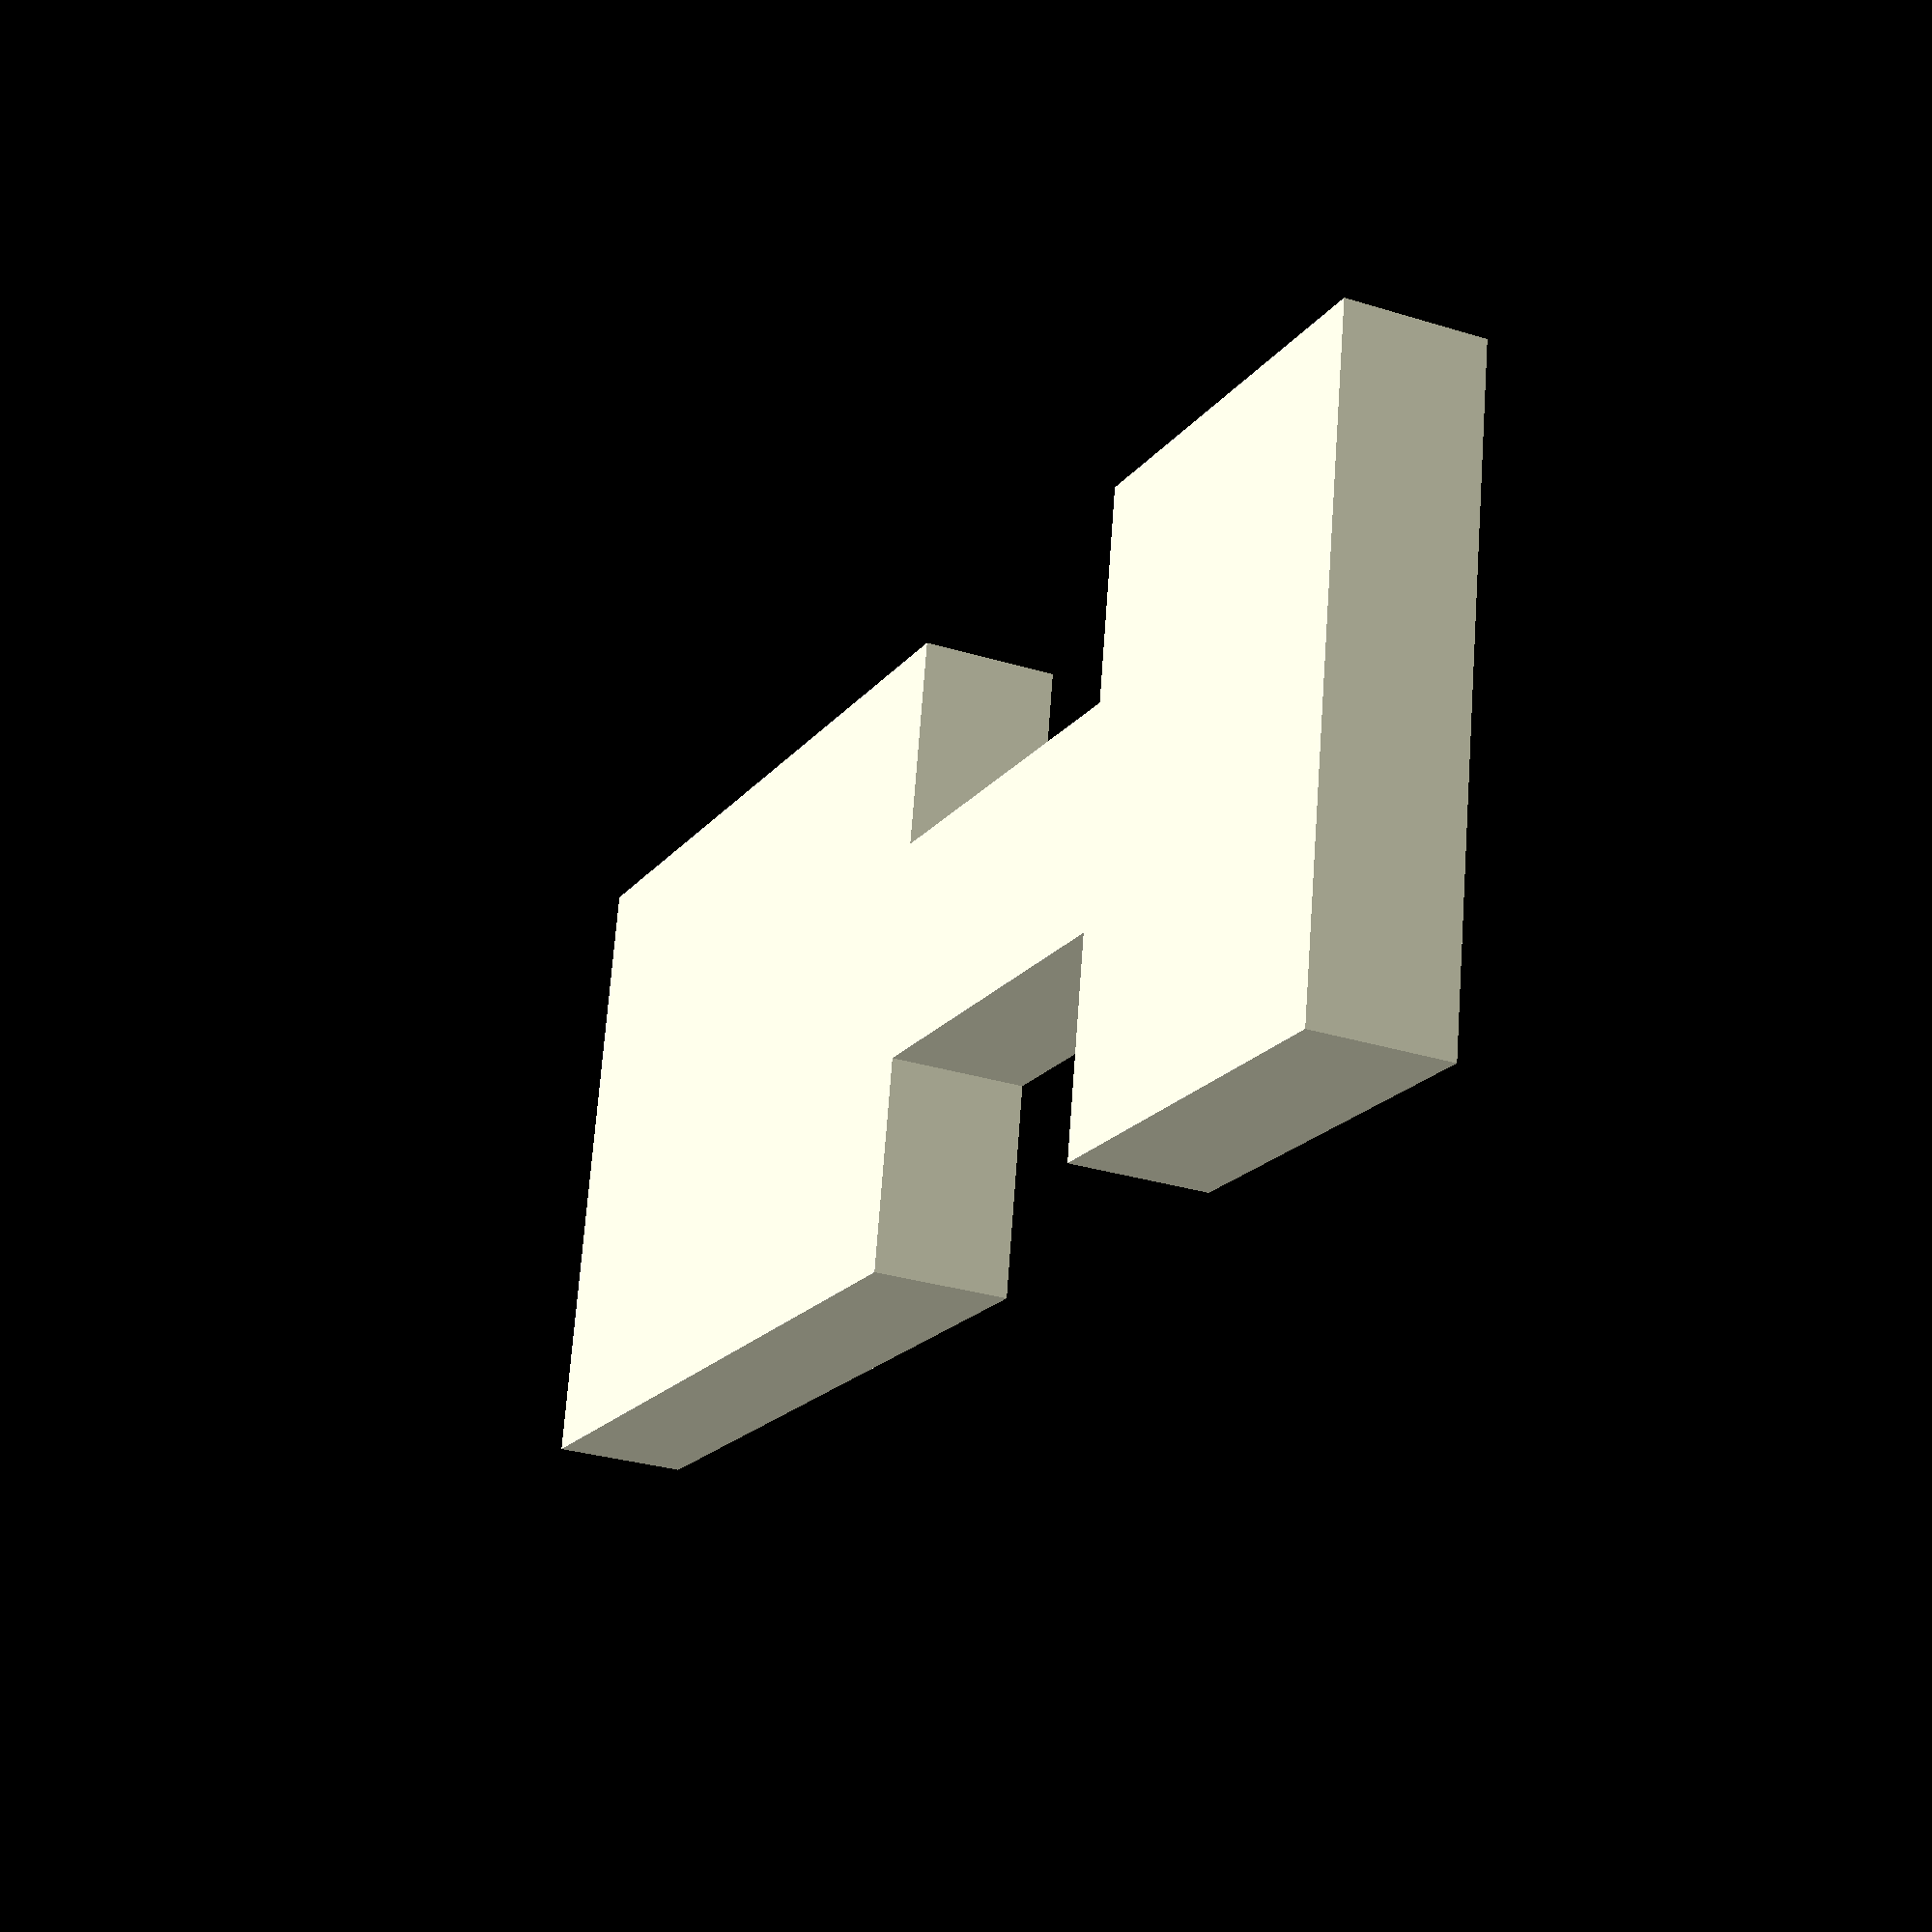
<openscad>
blocksize = 30;
height = 20;
spacing = 1;
relief = 0.4;
$fs = 0.7;
$fa = 1;

//Game board.
cube([4 * blocksize + 5 * spacing, 3 * blocksize + 4 * spacing, height]);
translate([4 * blocksize + 5 * spacing, blocksize + spacing, 0]) {
	cube([2 * blocksize + spacing, blocksize + 2 * spacing, height]);
}
translate([6 * blocksize + 6 * spacing, 0, 0]) {
	cube([2 * blocksize + 3 * spacing, 3 * blocksize + 4 * spacing, height]);
}

//Squares.
translate([0, 0, height]) {
	//Bottom row.
	translate([0, spacing, 0]) {
		translate([spacing, 0, 0]) {
			rosetta();
		}
		translate([blocksize + spacing * 2, 0, 0]) {
			eyes();
		}
		translate([blocksize * 2 + spacing * 3, 0, 0]) {
			circles();
		}
		translate([blocksize * 3 + spacing * 4, 0, 0]) {
			eyes();
		}
		translate([blocksize * 6 + spacing * 7, 0, 0]) {
			rosetta();
		}
		translate([blocksize * 7 + spacing * 8, 0, 0]) {
			sawtoothbig();
		}
	}
	//Middle row.
	translate([0, blocksize + spacing * 2, 0]) {
		translate([spacing, 0, 0]) {
			squares();
		}
		translate([blocksize + spacing * 2, 0, 0]) {
			circles();
		}
		translate([blocksize * 2 + spacing * 3, 0, 0]) {
			sawtooths();
		}
		translate([blocksize * 3 + spacing * 4, 0, 0]) {
			rosetta();
		}
		translate([blocksize * 4 + spacing * 5, 0, 0]) {
			circles();
		}
		translate([blocksize * 5 + spacing * 6, 0, 0]) {
			sawtooths();
		}
		translate([blocksize * 6 + spacing * 7, 0, 0]) {
			eyes();
		}
		translate([blocksize * 7 + spacing * 8, 0, 0]) {
			circles();
		}
	}
	//Top row.
	translate([0, blocksize * 2 + spacing * 3, 0]) {
		translate([spacing, 0, 0]) {
			rosetta();
		}
		translate([blocksize + spacing * 2, 0, 0]) {
			eyes();
		}
		translate([blocksize * 2 + spacing * 3, 0, 0]) {
			circles();
		}
		translate([blocksize * 3 + spacing * 4, 0, 0]) {
			eyes();
		}
		translate([blocksize * 6 + spacing * 7, 0, 0]) {
			rosetta();
		}
		translate([blocksize * 7 + spacing * 8, 0, 0]) {
			sawtoothbig();
		}
	}
}

module rosetta() {
	linear_extrude(relief) {
		difference() {
			square(blocksize);
			translate([blocksize / 2, blocksize / 2, 0]) {
				circle(blocksize * 0.1); //Core.
				rosetta_petals();
				difference() { //First bordering, surrounding closely.
					offset(blocksize * 0.037) {
						rosetta_petals();
					}
					offset(blocksize * 0.03) {
						rosetta_petals();
					}
				}
				difference() { //Second bordering, surrounding loosely.
					offset(blocksize * 0.007) {
						offset(blocksize * -0.40) {
							offset(blocksize * 0.46) {
								rosetta_petals();
							}
						}
					}
					offset(blocksize * -0.40) {
						offset(blocksize * 0.46) {
							rosetta_petals();
						}
					}
				}
			}
		}
	}
}

module rosetta_petals() {
	for(a = [0 : 360 / 8 : 360 - 360 / 8]) { //8 petals.
		rotate([0, 0, a]) {
			intersection() {
				translate([blocksize * 0.25, blocksize * 0.25, 0]) {
					circle(blocksize * 0.3);
				}
				translate([blocksize * 0.25, blocksize * -0.25, 0]) {
					circle(blocksize * 0.3);
				}
			}
		}
	}
}

module circles() {
	linear_extrude(relief) {
		difference() {
			square(blocksize);	
			translate([blocksize / 2, blocksize / 2, 0]) {
				circles_circle();
			}
			translate([blocksize / 4, blocksize / 4, 0]) {
				circles_circle();
			}
			translate([blocksize * 3 / 4, blocksize / 4, 0]) {
				circles_circle();
			}
			translate([blocksize * 3 / 4, blocksize * 3 / 4, 0]) {
				circles_circle();
			}
			translate([blocksize / 4, blocksize * 3 / 4, 0]) {
				circles_circle();
			}
		}
	}
}

module circles_circle() {
	circle(blocksize * 0.08);
	difference() {
		circle(blocksize * 0.14);
		circle(blocksize * 0.13);
	}
}

module squares() {
	linear_extrude(relief) {
		difference() {
			square(blocksize);
			translate([blocksize * 0.05, blocksize * 0.05, 0]) {
				squares_border(blocksize * 0.9);
				squares_corner();
			}
			translate([blocksize * 0.475, blocksize * 0.525, 0]) {
				rotate([0, 0, 90]) {
					squares_corner();
				}
			}
			translate([blocksize * 0.525, blocksize * 0.475, 0]) {
				rotate([0, 0, -90]) {
					squares_corner();
				}
			}
			translate([blocksize * 0.95, blocksize * 0.95, 0]) {
				rotate([0, 0, 180]) {
					squares_corner();
				}
			}
		}
	}
}

module squares_corner() {
	squares_border(blocksize * 0.425);
	squares_border(blocksize * 0.1875);
	translate([blocksize * 0.09375, blocksize * 0.09375, 0]) {
		circle(r = blocksize * 0.05);
	}
	translate([blocksize * 0.2375, 0, 0]) {
		squares_border(blocksize * 0.1875);
	}
	translate([0, blocksize * 0.2375, 0]) {
		translate([blocksize * 0.09375, blocksize * 0.09375, 0]) {
			circle(r = blocksize * 0.05);
		}
		squares_border(blocksize * 0.1875);
	}
	translate([blocksize * 0.2375, blocksize * 0.2375, 0]) {
		translate([blocksize * 0.09375, blocksize * 0.09375, 0]) {
			circle(r = blocksize * 0.05);
		}
		squares_border(blocksize * 0.1875);
	}
}

module squares_border(size) {
	difference() {
		square(size);
		translate([blocksize * 0.01, blocksize * 0.01, 0]) {
			square(size - blocksize * 0.02);
		}
	}
}

module eyes() {
	linear_extrude(relief) {
		difference() {
			square(blocksize);
			eyes_eye();
			translate([blocksize * 0.55, 0, 0]) {
				eyes_eye();
			}
			translate([0, blocksize * 0.55, 0]) {
				eyes_eye();
			}
			translate([blocksize * 0.55, blocksize * 0.55, 0]) {
				eyes_eye();
			}
		}
	}
}

module eyes_eye() {
	squares_border(blocksize * 0.45);
	intersection() {
		union() {
			translate([blocksize * 0.225, blocksize * 0.225, 0]) {
				circle(blocksize * 0.05);
				difference() {
					offset(blocksize * 0.01) {
						eyes_petal();
					}
					eyes_petal();
				}
				difference() {
					offset(blocksize * 0.08) {
						eyes_petal();
					}
					offset(blocksize * 0.07) {
						eyes_petal();
					}
				}
			}
		}
		square(blocksize * 0.45);
	}
}

module eyes_petal() {
	intersection() {
		translate([blocksize * 0.2, 0, 0]) {
			circle(r = blocksize * 0.3);
		}
		translate([blocksize * -0.2, 0, 0]) {
			circle(r = blocksize * 0.3);
		}
	}
}

module sawtooths() {
	linear_extrude(relief) {
		difference() {
			square(blocksize);
			translate([blocksize / 4, blocksize / 4, 0]) {
				sawtooths_saw();
			}
			translate([blocksize * 3 / 4, blocksize / 4, 0]) {
				sawtooths_saw();
			}
			translate([blocksize * 3 / 4, blocksize * 3 / 4, 0]) {
				sawtooths_saw();
			}
			translate([blocksize / 4, blocksize * 3 / 4, 0]) {
				sawtooths_saw();
			}
		}
	}
}

module sawtooths_saw() {
	difference() {
		sawtooths_shape(blocksize * 0.5);
		offset(delta=blocksize * -0.01) {
			sawtooths_shape(blocksize * 0.5);
		}
	}
	circle(blocksize * 0.05);
	translate([blocksize * -0.08, blocksize * -0.08, 0]) {
		circle(blocksize * 0.05);
	}
	translate([blocksize * 0.08, blocksize * -0.08, 0]) {
		circle(blocksize * 0.05);
	}
	translate([blocksize * 0.08, blocksize * 0.08, 0]) {
		circle(blocksize * 0.05);
	}
	translate([blocksize * -0.08, blocksize * 0.08, 0]) {
		circle(blocksize * 0.05);
	}
}

module sawtooths_shape(size) {
	rotate([0, 0, 45]) {
		square([size * sqrt(2) * 7 / 8, size * sqrt(2) / 8], center=true);
		square([size * sqrt(2) * 3 / 8, size * sqrt(2) * 5 / 8], center=true);
		square([size * sqrt(2) * 5 / 8, size * sqrt(2) * 3 / 8], center=true);
		square([size * sqrt(2) / 8, size * sqrt(2) * 7 / 8], center=true);
	}
}

module sawtoothbig() {
	linear_extrude(relief) {
		difference() {
			square(blocksize);
			translate([blocksize / 2, blocksize / 2, 0]) {
				difference() {
					sawtooths_shape(blocksize);
					offset(delta=blocksize * -0.01) {
						sawtooths_shape(blocksize);
					}
				}
				sawtooths_saw();
			}
		}
	}
}
</openscad>
<views>
elev=29.0 azim=169.9 roll=245.1 proj=p view=solid
</views>
